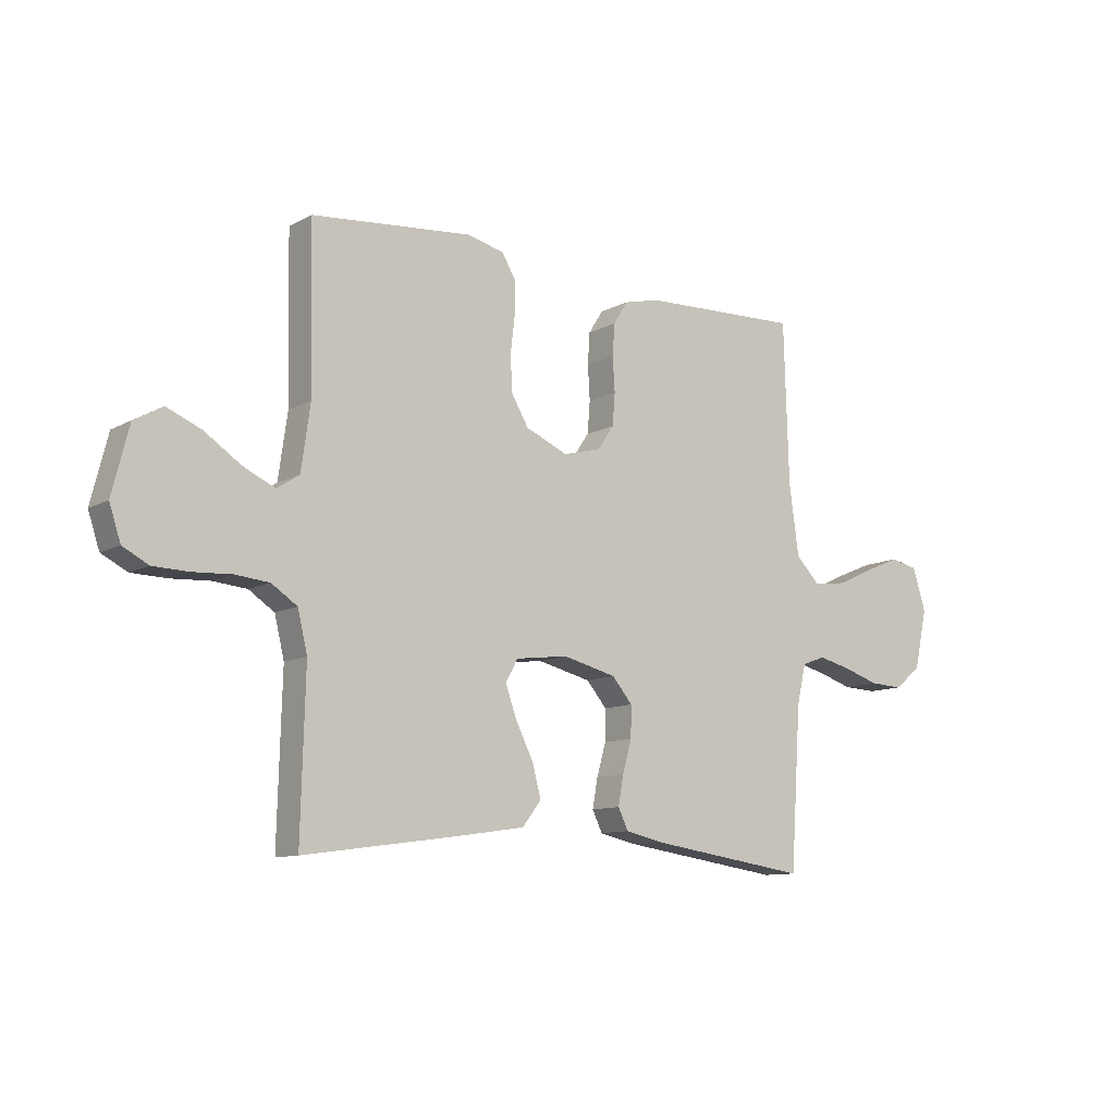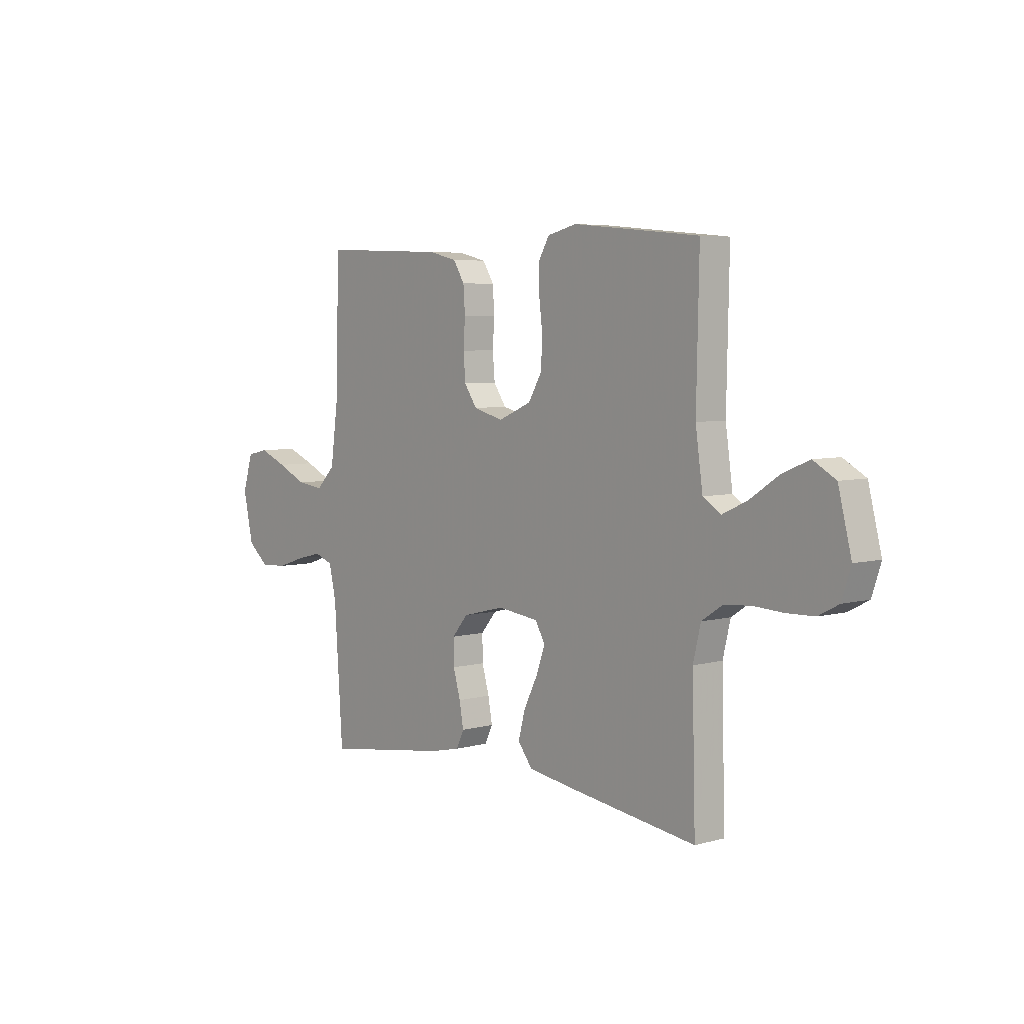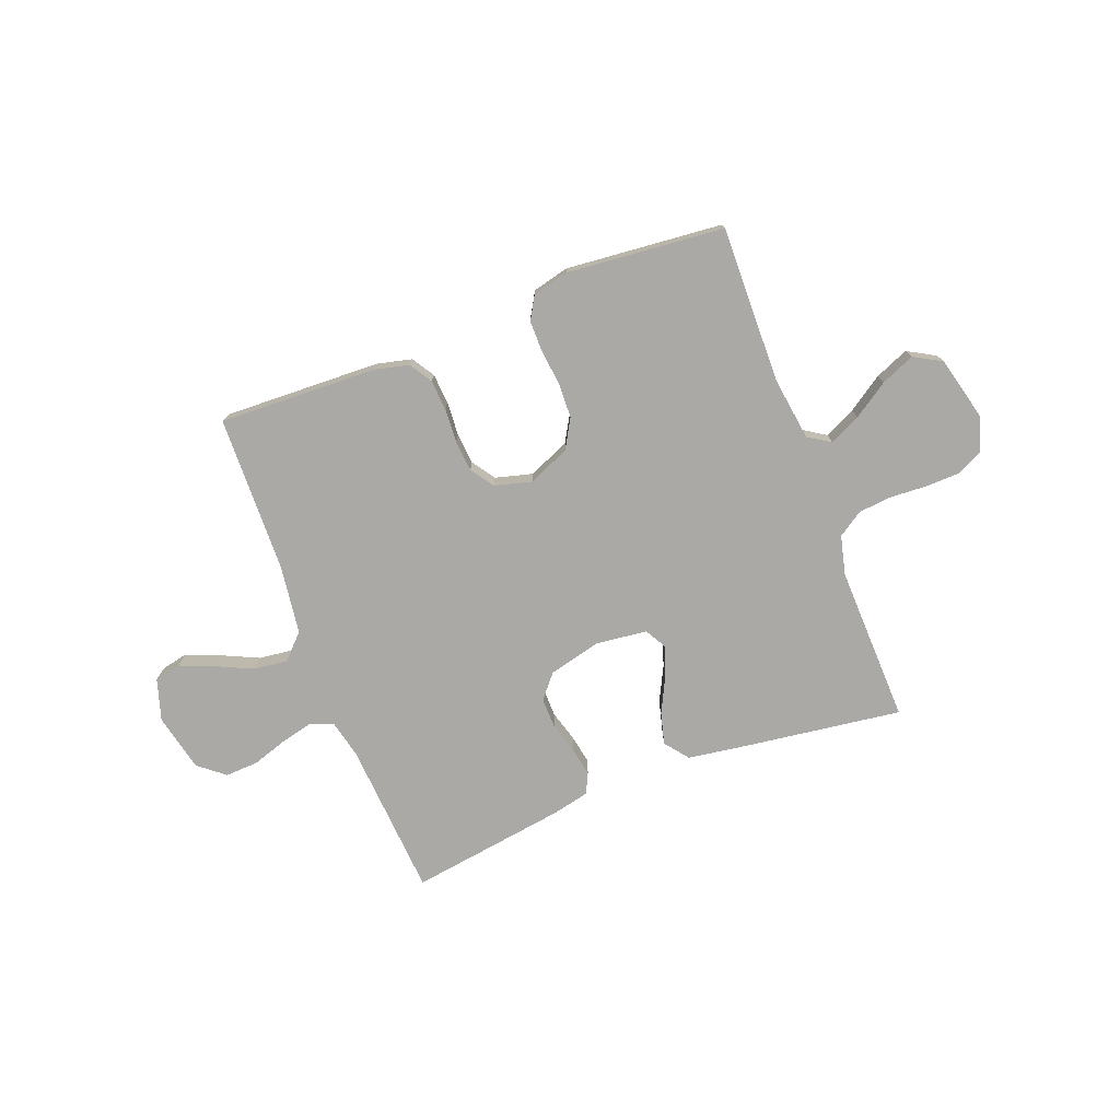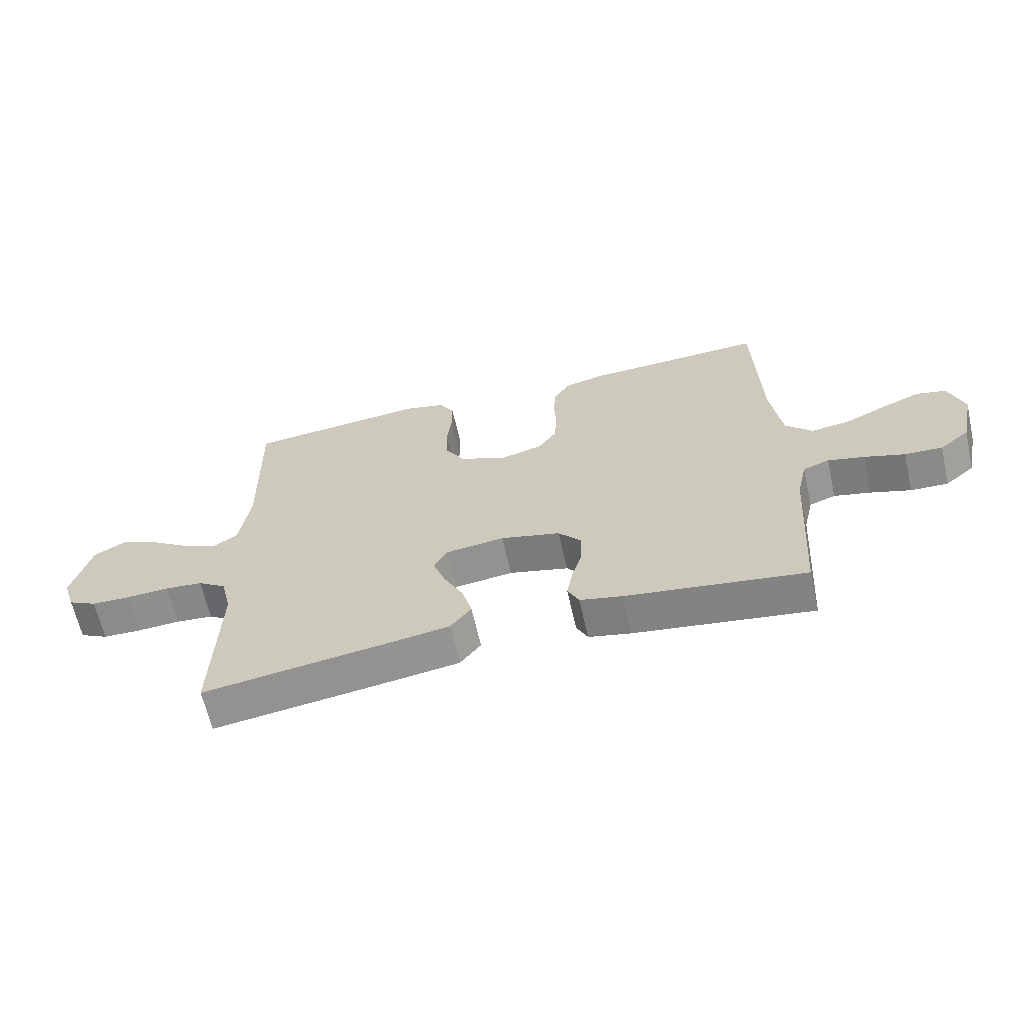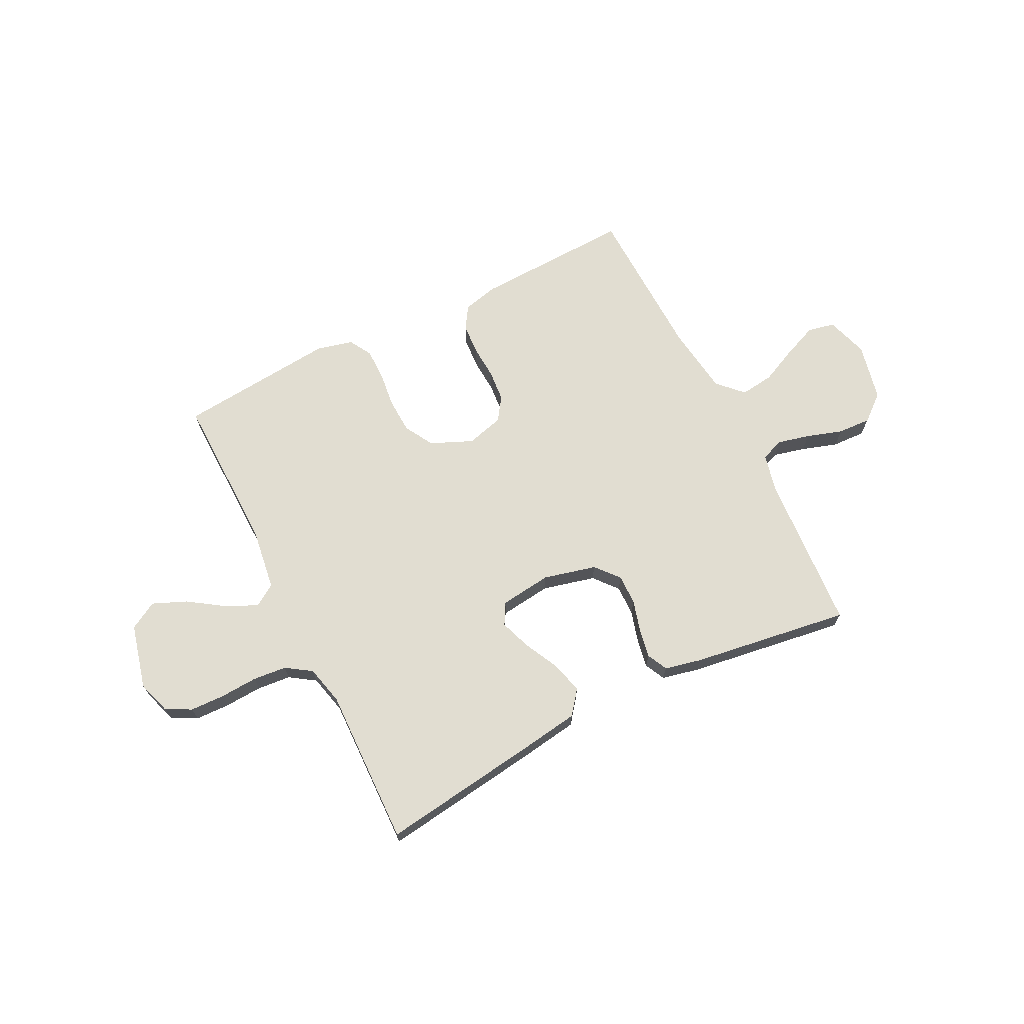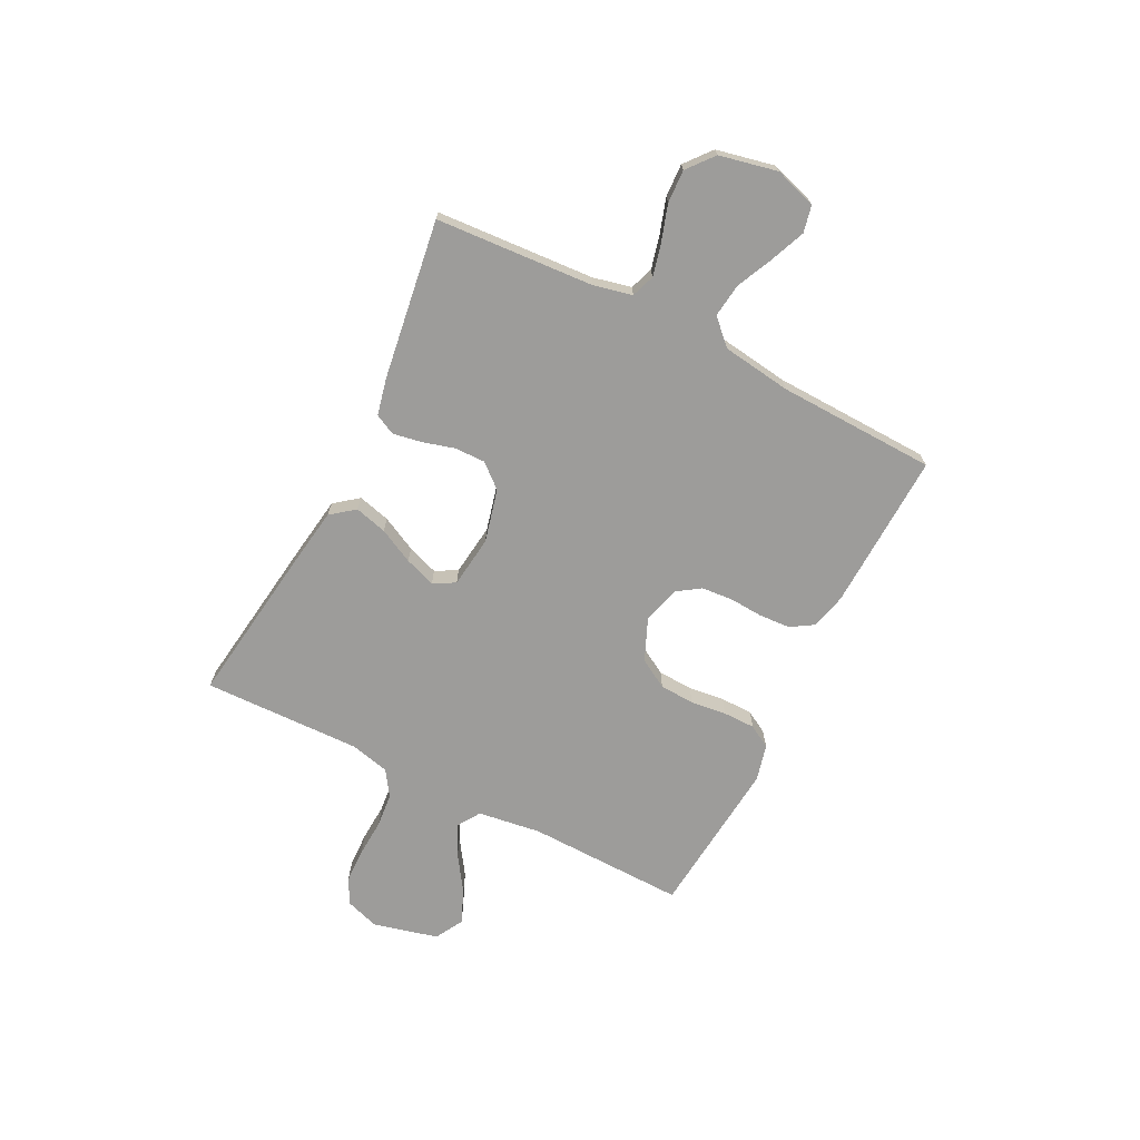
<metadata>
{"format":"obj","ext":"obj","renderer":"f3d","projection":"perspective","resolution":1024,"background":"white","views":[{"elev":-10.5,"azim":143.1,"up":"+Z"},{"elev":5.5,"azim":49.8,"up":"+Z"},{"elev":-75.3,"azim":21.0,"up":"+Y"},{"elev":-64.3,"azim":-167.3,"up":"+Z"},{"elev":68.9,"azim":153.3,"up":"+Y"},{"elev":-70.3,"azim":-116.9,"up":"+Y"}]}
</metadata>
<code>
v 0.5 0.07 0.5
v 0.494 0.07 0.2
v 0.511 0.07 0.08
v 0.553 0.07 0.053
v 0.613 0.07 0.081
v 0.68 0.07 0.126
v 0.744 0.07 0.153
v 0.797 0.07 0.123
v 0.828 0.07 0
v 0.807 0.07 -0.064
v 0.759 0.07 -0.089
v 0.693 0.07 -0.091
v 0.622 0.07 -0.087
v 0.558 0.07 -0.093
v 0.51 0.07 -0.125
v 0.492 0.07 -0.2
v 0.5 0.07 -0.5
v 0.2 0.07 -0.459
v 0.086 0.07 -0.442
v 0.051 0.07 -0.397
v 0.067 0.07 -0.336
v 0.1 0.07 -0.27
v 0.121 0.07 -0.211
v 0.098 0.07 -0.17
v 0 0.07 -0.158
v -0.1 0.07 -0.183
v -0.138 0.07 -0.228
v -0.137 0.07 -0.286
v -0.12 0.07 -0.346
v -0.11 0.07 -0.401
v -0.129 0.07 -0.44
v -0.2 0.07 -0.456
v -0.5 0.07 -0.5
v -0.52 0.07 -0.2
v -0.537 0.07 -0.127
v -0.581 0.07 -0.111
v -0.642 0.07 -0.126
v -0.71 0.07 -0.148
v -0.773 0.07 -0.151
v -0.823 0.07 -0.11
v -0.847 0.07 0
v -0.822 0.07 0.079
v -0.771 0.07 0.09
v -0.705 0.07 0.063
v -0.636 0.07 0.031
v -0.572 0.07 0.023
v -0.527 0.07 0.069
v -0.509 0.07 0.2
v -0.5 0.07 0.5
v -0.2 0.07 0.489
v -0.133 0.07 0.473
v -0.106 0.07 0.43
v -0.102 0.07 0.371
v -0.106 0.07 0.307
v -0.101 0.07 0.247
v -0.071 0.07 0.203
v 0 0.07 0.184
v 0.079 0.07 0.218
v 0.111 0.07 0.273
v 0.114 0.07 0.339
v 0.106 0.07 0.407
v 0.106 0.07 0.468
v 0.131 0.07 0.511
v 0.2 0.07 0.528
v 0.5 0 0.5
v 0.494 0 0.2
v 0.511 0 0.08
v 0.553 0 0.053
v 0.613 0 0.081
v 0.68 0 0.126
v 0.744 0 0.153
v 0.797 0 0.123
v 0.828 0 0
v 0.807 0 -0.064
v 0.759 0 -0.089
v 0.693 0 -0.091
v 0.622 0 -0.087
v 0.558 0 -0.093
v 0.51 0 -0.125
v 0.492 0 -0.2
v 0.5 0 -0.5
v 0.2 0 -0.459
v 0.086 0 -0.442
v 0.051 0 -0.397
v 0.067 0 -0.336
v 0.1 0 -0.27
v 0.121 0 -0.211
v 0.098 0 -0.17
v 0 0 -0.158
v -0.1 0 -0.183
v -0.138 0 -0.228
v -0.137 0 -0.286
v -0.12 0 -0.346
v -0.11 0 -0.401
v -0.129 0 -0.44
v -0.2 0 -0.456
v -0.5 0 -0.5
v -0.52 0 -0.2
v -0.537 0 -0.127
v -0.581 0 -0.111
v -0.642 0 -0.126
v -0.71 0 -0.148
v -0.773 0 -0.151
v -0.823 0 -0.11
v -0.847 0 0
v -0.822 0 0.079
v -0.771 0 0.09
v -0.705 0 0.063
v -0.636 0 0.031
v -0.572 0 0.023
v -0.527 0 0.069
v -0.509 0 0.2
v -0.5 0 0.5
v -0.2 0 0.489
v -0.133 0 0.473
v -0.106 0 0.43
v -0.102 0 0.371
v -0.106 0 0.307
v -0.101 0 0.247
v -0.071 0 0.203
v 0 0 0.184
v 0.079 0 0.218
v 0.111 0 0.273
v 0.114 0 0.339
v 0.106 0 0.407
v 0.106 0 0.468
v 0.131 0 0.511
v 0.2 0 0.528
f 63 64 1 2
f 60 61 62 63
f 59 60 63 2
f 58 59 2 3
f 57 58 3 4
f 51 52 53 54
f 51 54 55
f 48 49 50 51
f 47 48 51 55
f 46 47 55 56
f 42 43 44 45
f 40 41 42 45
f 40 45 46
f 37 38 39 40
f 36 37 40 46
f 35 36 46 56
f 31 32 33 34
f 28 29 30 31
f 28 31 34 35
f 19 20 21 22
f 19 22 23
f 16 17 18 19
f 15 16 19 23
f 14 15 23 24
f 10 11 12 13
f 10 13 14
f 9 10 14
f 5 6 7 8
f 4 5 8 9
f 35 56 57
f 35 57 4
f 27 28 35
f 26 27 35
f 25 26 35 4
f 14 24 25
f 4 9 14 25
f 66 65 128 127
f 127 126 125 124
f 66 127 124 123
f 67 66 123 122
f 68 67 122 121
f 118 117 116 115
f 119 118 115
f 115 114 113 112
f 119 115 112 111
f 120 119 111 110
f 109 108 107 106
f 109 106 105 104
f 110 109 104
f 104 103 102 101
f 110 104 101 100
f 120 110 100 99
f 98 97 96 95
f 95 94 93 92
f 99 98 95 92
f 86 85 84 83
f 87 86 83
f 83 82 81 80
f 87 83 80 79
f 88 87 79 78
f 77 76 75 74
f 78 77 74
f 78 74 73
f 72 71 70 69
f 73 72 69 68
f 121 120 99
f 68 121 99
f 99 92 91
f 99 91 90
f 68 99 90 89
f 89 88 78
f 89 78 73 68
f 1 65 66 2
f 2 66 67 3
f 3 67 68 4
f 4 68 69 5
f 5 69 70 6
f 6 70 71 7
f 7 71 72 8
f 8 72 73 9
f 9 73 74 10
f 10 74 75 11
f 11 75 76 12
f 12 76 77 13
f 13 77 78 14
f 14 78 79 15
f 15 79 80 16
f 16 80 81 17
f 17 81 82 18
f 18 82 83 19
f 19 83 84 20
f 20 84 85 21
f 21 85 86 22
f 22 86 87 23
f 23 87 88 24
f 24 88 89 25
f 25 89 90 26
f 26 90 91 27
f 27 91 92 28
f 28 92 93 29
f 29 93 94 30
f 30 94 95 31
f 31 95 96 32
f 32 96 97 33
f 33 97 98 34
f 34 98 99 35
f 35 99 100 36
f 36 100 101 37
f 37 101 102 38
f 38 102 103 39
f 39 103 104 40
f 40 104 105 41
f 41 105 106 42
f 42 106 107 43
f 43 107 108 44
f 44 108 109 45
f 45 109 110 46
f 46 110 111 47
f 47 111 112 48
f 48 112 113 49
f 49 113 114 50
f 50 114 115 51
f 51 115 116 52
f 52 116 117 53
f 53 117 118 54
f 54 118 119 55
f 55 119 120 56
f 56 120 121 57
f 57 121 122 58
f 58 122 123 59
f 59 123 124 60
f 60 124 125 61
f 61 125 126 62
f 62 126 127 63
f 63 127 128 64
f 64 128 65 1

</code>
